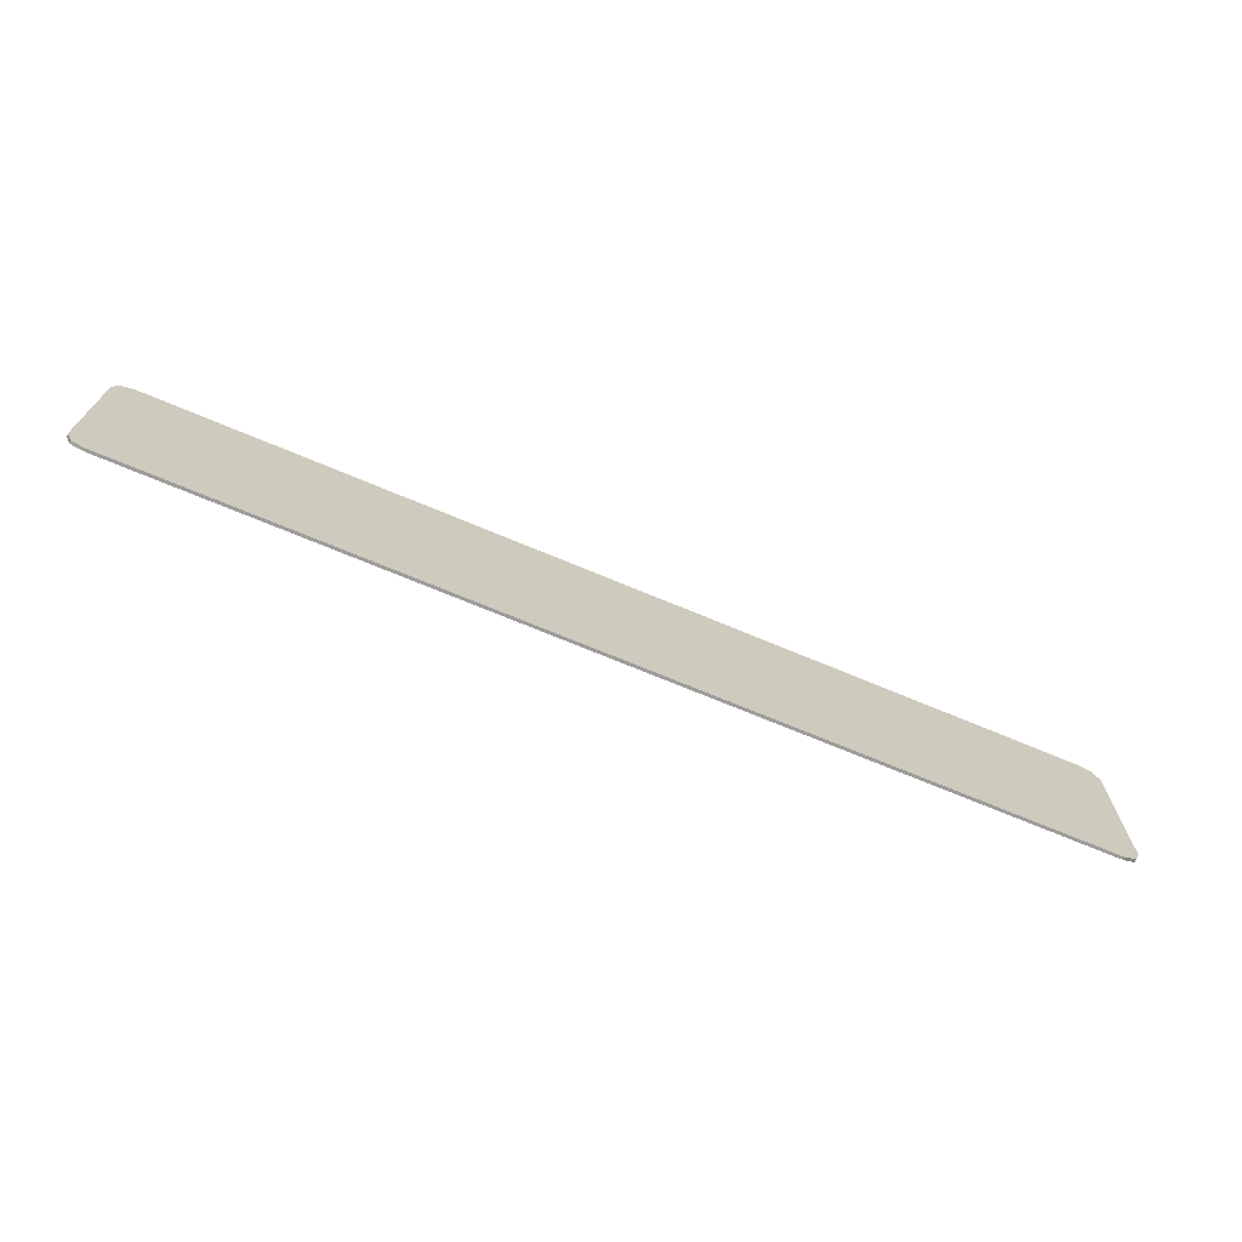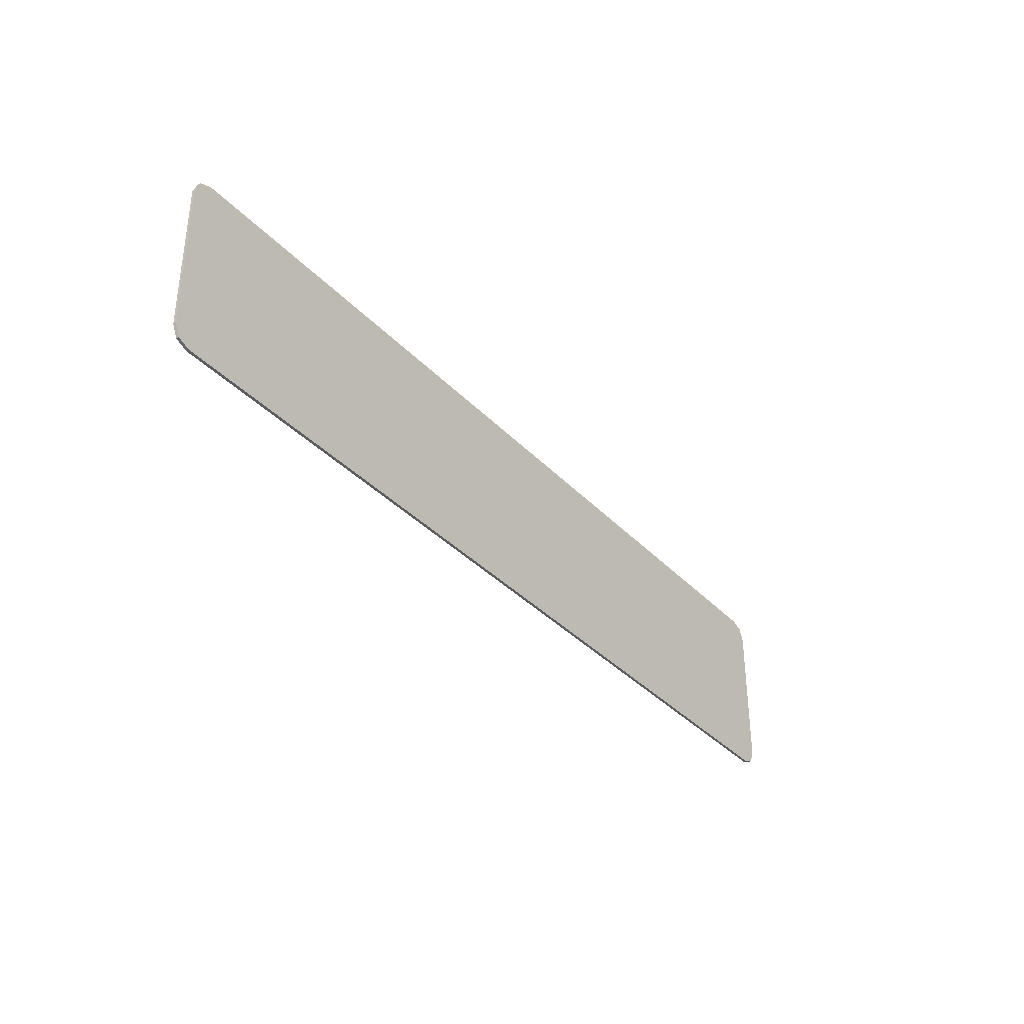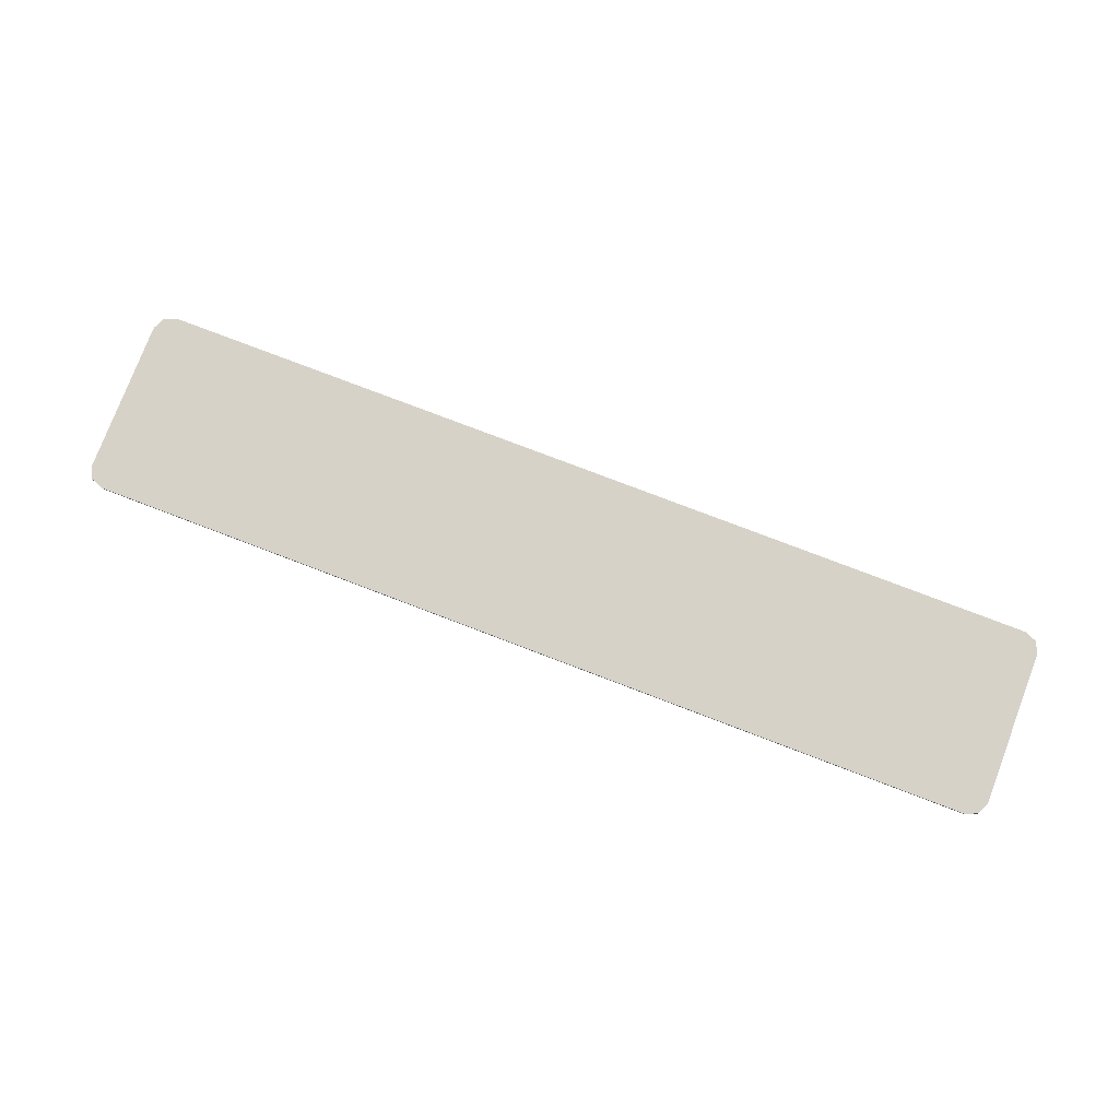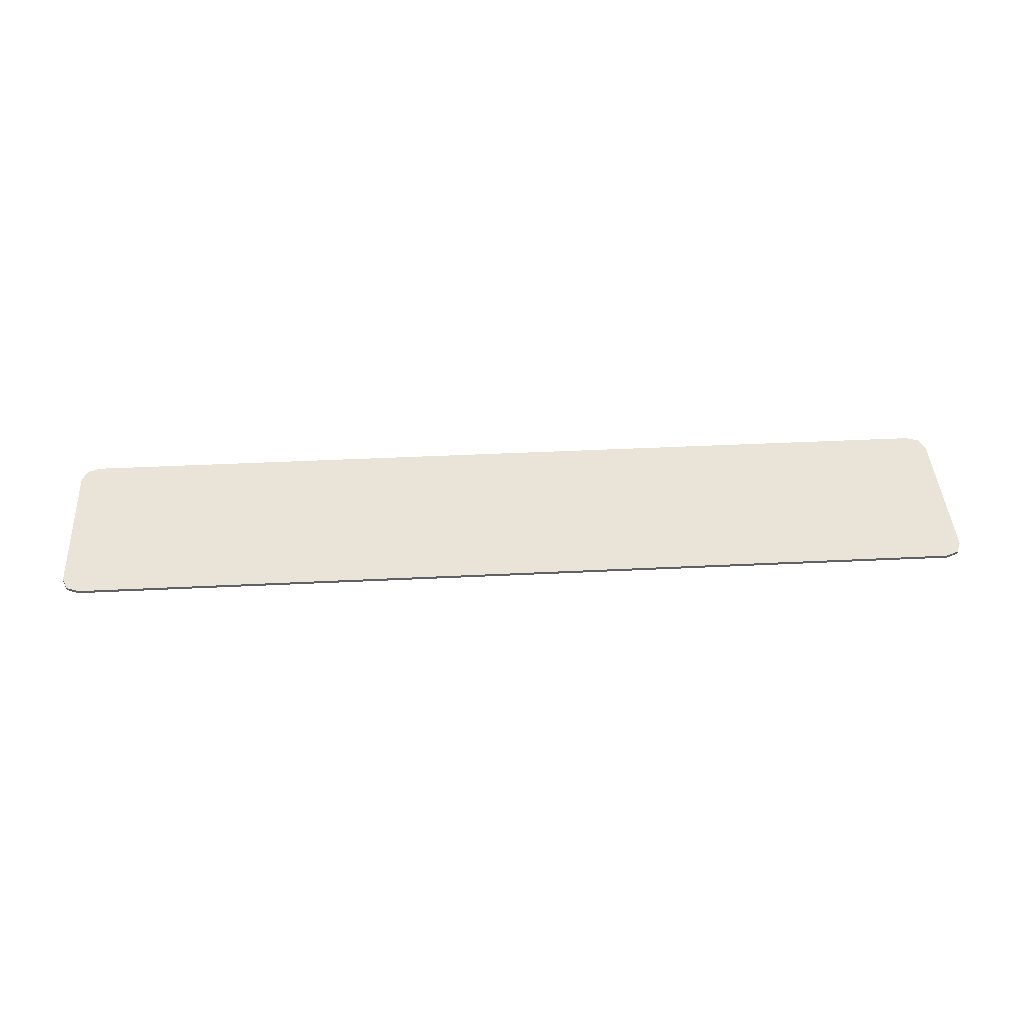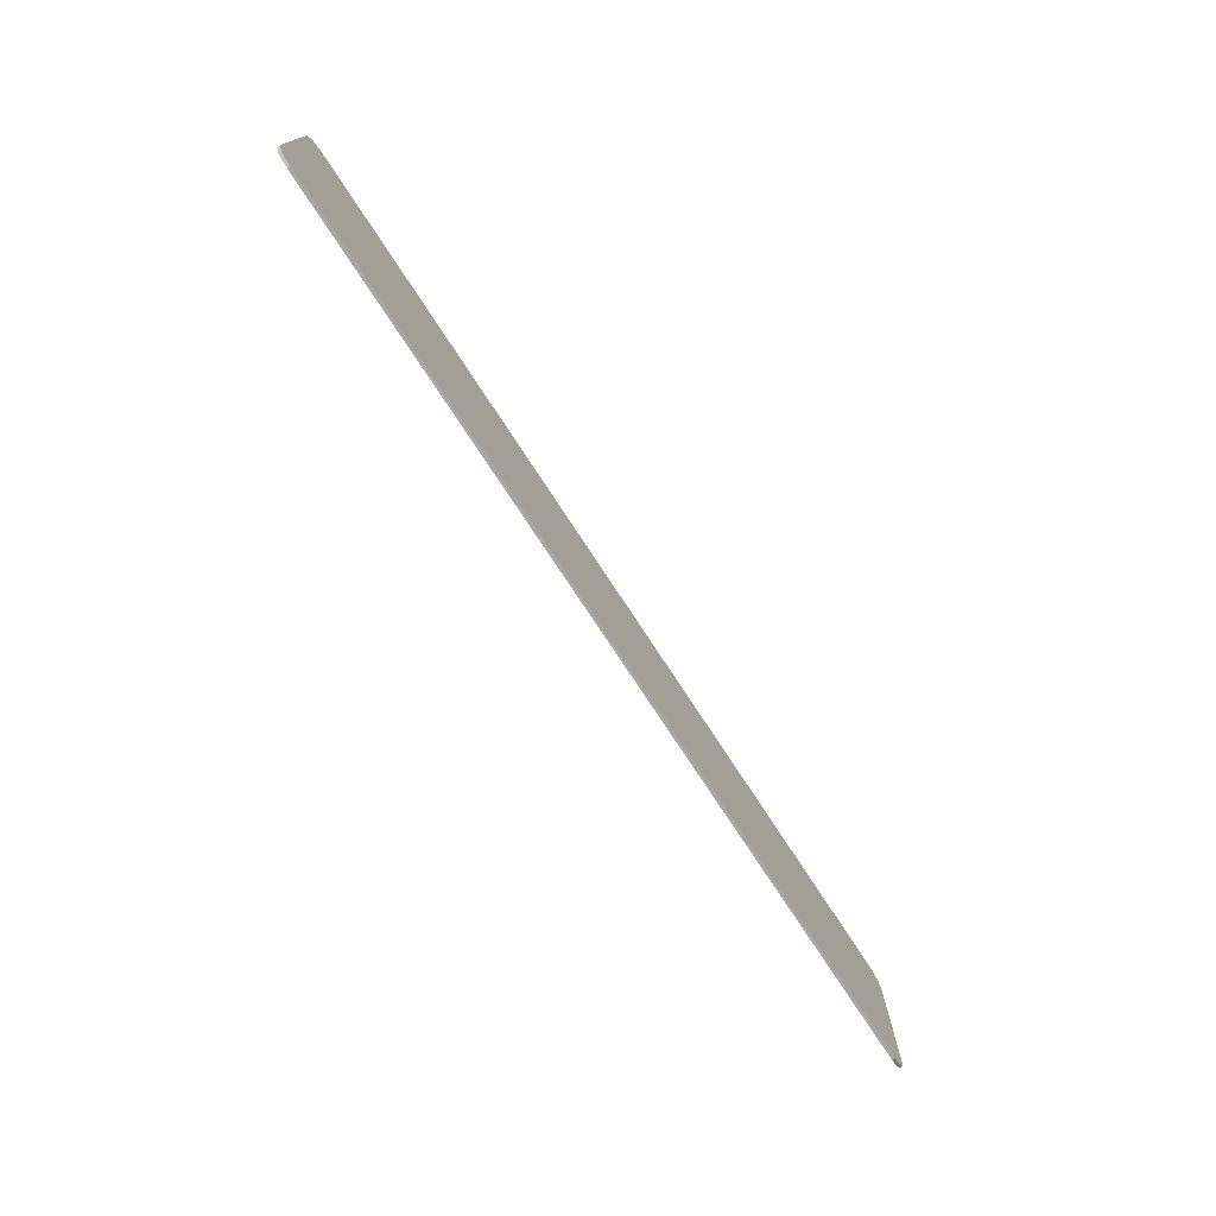
<metadata>
{"format":"obj","ext":"obj","renderer":"f3d","projection":"perspective","resolution":1024,"background":"white","views":[{"elev":-70.3,"azim":-22.8,"up":"+Z"},{"elev":-35.5,"azim":-53.5,"up":"+Z"},{"elev":77.9,"azim":-159.1,"up":"+Y"},{"elev":43.1,"azim":-3.3,"up":"+Y"},{"elev":-74.8,"azim":123.1,"up":"+Z"}]}
</metadata>
<code>
v 1.909 -0.0125 0.4
v 1.962 -0.0125 0.378
v 1.984 -0.0125 0.325
v 1.909 -0.0125 -0.4
v 1.962 -0.0125 -0.378
v 1.984 -0.0125 -0.325
v 1.037 -0.0125 0.2175
v 1.984 -0.0125 0.325
v 1.909 -0.0125 0.4
v 1.037 -0.0125 0.4
v 1.037 -0.0125 0.2175
v 1.984 -0.0125 0.2175
v 1.984 -0.0125 0.325
v 1.037 -0.0125 -0.2175
v 1.836 -0.0125 -0.2311
v 1.783 -0.0125 -0.2209
v 1.729 -0.0125 -0.2175
v 1.037 -0.0125 -0.2175
v 1.938 -0.0125 -0.2709
v 1.888 -0.0125 -0.2478
v 1.836 -0.0125 -0.2311
v 1.037 -0.0125 -0.2175
v 1.984 -0.0125 -0.325
v 1.984 -0.0125 -0.3
v 1.938 -0.0125 -0.2709
v 1.037 -0.0125 -0.2175
v 1.037 -0.0125 -0.4
v 1.909 -0.0125 -0.4
v 1.984 -0.0125 -0.325
v 1.984 -0.0125 0.2175
v 1.938 -0.0125 -0.2709
v 1.984 -0.0125 -0.3
v 1.984 -0.0125 0.2175
v 1.888 -0.0125 -0.2478
v 1.938 -0.0125 -0.2709
v 1.984 -0.0125 0.2175
v 1.836 -0.0125 -0.2311
v 1.888 -0.0125 -0.2478
v 1.984 -0.0125 0.2175
v 1.783 -0.0125 -0.2209
v 1.836 -0.0125 -0.2311
v 1.984 -0.0125 0.2175
v 1.729 -0.0125 -0.2175
v 1.783 -0.0125 -0.2209
v 1.037 -0.0125 0.2175
v 1.037 -0.0125 -0.2175
v 1.729 -0.0125 -0.2175
v 1.984 -0.0125 0.2175
v -0.00857 -0.0125 0.2175
v 1.037 -0.0125 0.2175
v 1.037 -0.0125 0.4
v -0.00857 -0.0125 0.4
v -0.00857 -0.0125 -0.2175
v -0.00857 -0.0125 -0.4
v 1.037 -0.0125 -0.4
v 1.037 -0.0125 -0.2175
v -0.00857 -0.0125 0.2175
v -0.00857 -0.0125 -0.2175
v 1.037 -0.0125 -0.2175
v 1.037 -0.0125 0.2175
v -0.2636 -0.0125 0.2175
v -0.2416 -0.0125 0.1955
v -0.1886 -0.0125 0.2175
v -0.2636 -0.0125 0.2175
v -0.2636 -0.0125 0.1425
v -0.2416 -0.0125 0.1955
v -0.1886 -0.0125 0.2175
v -0.2416 -0.0125 0.1955
v -0.2636 -0.0125 0.1425
v -0.1886 -0.0125 -0.2175
v -0.2416 -0.0125 -0.1955
v -0.2636 -0.0125 -0.1425
v -0.2636 -0.0125 -0.2175
v -0.2416 -0.0125 -0.1955
v -0.1886 -0.0125 -0.2175
v -0.2636 -0.0125 -0.2175
v -0.2636 -0.0125 -0.1425
v -0.2416 -0.0125 -0.1955
v -0.1886 -0.0125 0.2175
v -0.00857 -0.0125 0.2175
v -0.00857 -0.0125 0.4
v -0.5386 -0.0125 0.4
v -0.1886 -0.0125 0.2175
v -0.5386 -0.0125 0.4
v -0.5653 -0.0125 0.36
v -0.2636 -0.0125 0.2175
v -0.1886 -0.0125 -0.2175
v -0.2636 -0.0125 -0.2175
v -0.5653 -0.0125 -0.36
v -0.5386 -0.0125 -0.4
v -0.1886 -0.0125 -0.2175
v -0.5386 -0.0125 -0.4
v -0.00857 -0.0125 -0.4
v -0.00857 -0.0125 -0.2175
v -0.2636 -0.0125 0.1425
v -0.2636 -0.0125 0.2175
v -0.5653 -0.0125 0.36
v -0.5905 -0.0125 0.309
v -0.2636 -0.0125 0.1425
v -0.5905 -0.0125 0.309
v -0.6088 -0.0125 0.2551
v -0.2636 -0.0125 0.1425
v -0.6088 -0.0125 0.2551
v -0.6198 -0.0125 0.1993
v -0.2636 -0.0125 0.1425
v -0.6198 -0.0125 0.1993
v -0.6236 -0.0125 0.1425
v -0.2636 -0.0125 0.1425
v -0.6236 -0.0125 0.1425
v -0.6236 -0.0125 -0.1425
v -0.2636 -0.0125 -0.1425
v -0.2636 -0.0125 -0.1425
v -0.6236 -0.0125 -0.1425
v -0.6198 -0.0125 -0.1993
v -0.2636 -0.0125 -0.1425
v -0.6198 -0.0125 -0.1993
v -0.6088 -0.0125 -0.2551
v -0.2636 -0.0125 -0.1425
v -0.6088 -0.0125 -0.2551
v -0.5905 -0.0125 -0.309
v -0.2636 -0.0125 -0.1425
v -0.5905 -0.0125 -0.309
v -0.5653 -0.0125 -0.36
v -0.2636 -0.0125 -0.2175
v -0.1886 -0.0125 0.2175
v -0.1886 -0.0125 -0.2175
v -0.00857 -0.0125 -0.2175
v -0.00857 -0.0125 0.2175
v -0.1886 -0.0125 0.2175
v -0.2636 -0.0125 0.1425
v -0.2636 -0.0125 -0.1425
v -0.1886 -0.0125 -0.2175
v -1.05 -0.0125 0.4
v -0.5653 -0.0125 0.36
v -0.5386 -0.0125 0.4
v -1.05 -0.0125 0.4
v -0.5905 -0.0125 0.309
v -0.5653 -0.0125 0.36
v -1.05 -0.0125 0.4
v -0.6088 -0.0125 0.2551
v -0.5905 -0.0125 0.309
v -1.05 -0.0125 0.4
v -0.6198 -0.0125 0.1993
v -0.6088 -0.0125 0.2551
v -1.05 -0.0125 0.4
v -0.6236 -0.0125 0.1425
v -0.6198 -0.0125 0.1993
v -1.05 -0.0125 0.4
v -1.05 -0.0125 -0.4
v -0.6236 -0.0125 -0.1425
v -0.6236 -0.0125 0.1425
v -1.05 -0.0125 -0.4
v -0.6198 -0.0125 -0.1993
v -0.6236 -0.0125 -0.1425
v -1.05 -0.0125 -0.4
v -0.6088 -0.0125 -0.2551
v -0.6198 -0.0125 -0.1993
v -1.05 -0.0125 -0.4
v -0.5905 -0.0125 -0.309
v -0.6088 -0.0125 -0.2551
v -1.05 -0.0125 -0.4
v -0.5653 -0.0125 -0.36
v -0.5905 -0.0125 -0.309
v -0.5653 -0.0125 -0.36
v -1.05 -0.0125 -0.4
v -0.5386 -0.0125 -0.4
v -1.909 -0.0125 0.4
v -1.962 -0.0125 0.378
v -1.984 -0.0125 0.325
v -1.909 -0.0125 -0.4
v -1.962 -0.0125 -0.378
v -1.984 -0.0125 -0.325
v -1.534 -0.0125 0.2175
v -1.556 -0.0125 0.1955
v -1.609 -0.0125 0.2175
v -1.534 -0.0125 0.2175
v -1.534 -0.0125 0.1425
v -1.556 -0.0125 0.1955
v -1.609 -0.0125 0.2175
v -1.556 -0.0125 0.1955
v -1.534 -0.0125 0.1425
v -1.609 -0.0125 -0.2175
v -1.556 -0.0125 -0.1955
v -1.534 -0.0125 -0.1425
v -1.534 -0.0125 -0.2175
v -1.556 -0.0125 -0.1955
v -1.609 -0.0125 -0.2175
v -1.534 -0.0125 -0.2175
v -1.534 -0.0125 -0.1425
v -1.556 -0.0125 -0.1955
v -1.534 -0.0125 0.1425
v -1.232 -0.0125 0.36
v -1.259 -0.0125 0.4
v -1.534 -0.0125 0.2175
v -1.534 -0.0125 0.1425
v -1.188 -0.0125 0.2551
v -1.207 -0.0125 0.309
v -1.232 -0.0125 0.36
v -1.534 -0.0125 0.1425
v -1.174 -0.0125 0.1425
v -1.177 -0.0125 0.1993
v -1.188 -0.0125 0.2551
v -1.534 -0.0125 0.1425
v -1.534 -0.0125 -0.1425
v -1.174 -0.0125 -0.1425
v -1.174 -0.0125 0.1425
v -1.534 -0.0125 -0.1425
v -1.188 -0.0125 -0.2551
v -1.177 -0.0125 -0.1993
v -1.174 -0.0125 -0.1425
v -1.534 -0.0125 -0.1425
v -1.232 -0.0125 -0.36
v -1.207 -0.0125 -0.309
v -1.188 -0.0125 -0.2551
v -1.534 -0.0125 -0.1425
v -1.534 -0.0125 -0.2175
v -1.259 -0.0125 -0.4
v -1.232 -0.0125 -0.36
v -1.609 -0.0125 0.2175
v -1.534 -0.0125 0.2175
v -1.259 -0.0125 0.4
v -1.909 -0.0125 0.4
v -1.609 -0.0125 0.2175
v -1.909 -0.0125 0.4
v -1.984 -0.0125 0.325
v -1.984 -0.0125 0.2175
v -1.609 -0.0125 -0.2175
v -1.909 -0.0125 -0.4
v -1.259 -0.0125 -0.4
v -1.534 -0.0125 -0.2175
v -1.609 -0.0125 -0.2175
v -1.984 -0.0125 -0.2175
v -1.984 -0.0125 -0.325
v -1.909 -0.0125 -0.4
v -1.259 -0.0125 0.4
v -1.232 -0.0125 0.36
v -1.05 -0.0125 0.4
v -1.05 -0.0125 0.4
v -1.232 -0.0125 0.36
v -1.207 -0.0125 0.309
v -1.05 -0.0125 0.4
v -1.207 -0.0125 0.309
v -1.188 -0.0125 0.2551
v -1.05 -0.0125 0.4
v -1.188 -0.0125 0.2551
v -1.177 -0.0125 0.1993
v -1.05 -0.0125 0.4
v -1.177 -0.0125 0.1993
v -1.174 -0.0125 0.1425
v -1.05 -0.0125 0.4
v -1.174 -0.0125 0.1425
v -1.174 -0.0125 -0.1425
v -1.05 -0.0125 -0.4
v -1.05 -0.0125 -0.4
v -1.174 -0.0125 -0.1425
v -1.177 -0.0125 -0.1993
v -1.05 -0.0125 -0.4
v -1.177 -0.0125 -0.1993
v -1.188 -0.0125 -0.2551
v -1.05 -0.0125 -0.4
v -1.188 -0.0125 -0.2551
v -1.207 -0.0125 -0.309
v -1.05 -0.0125 -0.4
v -1.207 -0.0125 -0.309
v -1.232 -0.0125 -0.36
v -1.05 -0.0125 -0.4
v -1.232 -0.0125 -0.36
v -1.259 -0.0125 -0.4
v -1.609 -0.0125 0.2175
v -1.609 -0.0125 -0.2175
v -1.534 -0.0125 -0.1425
v -1.534 -0.0125 0.1425
v -1.609 -0.0125 0.2175
v -1.984 -0.0125 0.2175
v -1.984 -0.0125 -0.2175
v -1.609 -0.0125 -0.2175
v 1.909 0 0.4
v 1.962 0 0.378
v 1.984 0 0.325
v 1.909 0 -0.4
v 1.962 0 -0.378
v 1.984 0 -0.325
v -1.909 0 0.4
v -1.962 0 0.378
v -1.984 0 0.325
v -1.909 0 -0.4
v -1.962 0 -0.378
v -1.984 0 -0.325
v 1.962 -0.0125 0.378
v 1.909 -0.0125 0.4
v 1.909 0 0.4
v 1.962 0 0.378
v 1.984 -0.0125 0.325
v 1.962 -0.0125 0.378
v 1.962 0 0.378
v 1.984 0 0.325
v 1.962 -0.0125 -0.378
v 1.909 -0.0125 -0.4
v 1.909 0 -0.4
v 1.962 0 -0.378
v 1.984 -0.0125 -0.325
v 1.962 -0.0125 -0.378
v 1.962 0 -0.378
v 1.984 0 -0.325
v -1.962 -0.0125 0.378
v -1.909 -0.0125 0.4
v -1.909 0 0.4
v -1.962 0 0.378
v -1.984 -0.0125 0.325
v -1.962 -0.0125 0.378
v -1.962 0 0.378
v -1.984 0 0.325
v -1.962 -0.0125 -0.378
v -1.909 -0.0125 -0.4
v -1.909 0 -0.4
v -1.962 0 -0.378
v -1.984 -0.0125 -0.325
v -1.962 -0.0125 -0.378
v -1.962 0 -0.378
v -1.984 0 -0.325
v 1.984 0 0.325
v -1.984 0 0.325
v -1.909 0 0.4
v 1.909 0 0.4
v 1.984 0 0.325
v 1.984 0 -0.325
v -1.984 0 -0.325
v -1.984 0 0.325
v 1.984 0 -0.325
v 1.909 0 -0.4
v -1.909 0 -0.4
v -1.984 0 -0.325
v 1.984 0 0.325
v 1.984 -0.0125 0.325
v 1.984 -0.0125 0.3
v 1.984 0 0.325
v 1.984 -0.0125 0.3
v 1.984 -0.0125 0.1625
v 1.984 0 0.325
v 1.984 -0.0125 0.1625
v 1.984 -0.0125 0.025
v 1.984 0 0.325
v 1.984 -0.0125 0.025
v 1.984 -0.0125 -0.1125
v 1.984 0 -0.325
v 1.984 0 -0.325
v 1.984 -0.0125 -0.1125
v 1.984 -0.0125 -0.25
v 1.984 0 -0.325
v 1.984 -0.0125 -0.25
v 1.984 -0.0125 -0.325
v 1.909 0 0.4
v 1.037 -0.0125 0.4
v 1.909 -0.0125 0.4
v 1.909 0 -0.4
v 1.909 -0.0125 -0.4
v 1.037 -0.0125 -0.4
v 1.909 0 0.4
v -0.00857 -0.0125 0.4
v 1.037 -0.0125 0.4
v 1.909 0 -0.4
v 1.037 -0.0125 -0.4
v -0.00857 -0.0125 -0.4
v 1.909 0 0.4
v -1.909 0 0.4
v -1.05 -0.0125 0.4
v -0.00857 -0.0125 0.4
v 1.909 0 -0.4
v -0.00857 -0.0125 -0.4
v -1.05 -0.0125 -0.4
v -1.909 0 -0.4
v -1.909 0 0.4
v -1.909 -0.0125 0.4
v -1.05 -0.0125 0.4
v -1.909 0 -0.4
v -1.05 -0.0125 -0.4
v -1.909 -0.0125 -0.4
v -1.984 0 0.325
v -1.984 -0.0125 0.3
v -1.984 -0.0125 0.325
v -1.984 0 0.325
v -1.984 -0.0125 0.1625
v -1.984 -0.0125 0.3
v -1.984 0 0.325
v -1.984 -0.0125 0.025
v -1.984 -0.0125 0.1625
v -1.984 0 0.325
v -1.984 0 -0.325
v -1.984 -0.0125 -0.1125
v -1.984 -0.0125 0.025
v -1.984 0 -0.325
v -1.984 -0.0125 -0.25
v -1.984 -0.0125 -0.1125
v -1.984 0 -0.325
v -1.984 -0.0125 -0.325
v -1.984 -0.0125 -0.25
g mesh4653669
f 1 3 2
g mesh4653671
f 4 5 6
f 7 8 9
f 9 10 7
f 11 12 13
f 14 15 16
f 16 17 14
f 18 19 20
f 20 21 18
f 22 23 24
f 24 25 22
f 26 27 28
f 28 29 26
f 30 31 32
f 33 34 35
f 36 37 38
f 39 40 41
f 42 43 44
f 45 46 47
f 47 48 45
g mesh4653674
f 49 50 51
f 51 52 49
f 53 54 55
f 55 56 53
f 57 58 59
f 59 60 57
g mesh4653677
f 61 62 63
f 64 65 66
g mesh4653679
f 67 68 69
g mesh4653681
f 70 72 71
g mesh4653683
f 73 75 74
f 76 78 77
f 79 80 81
f 81 82 79
f 83 84 85
f 85 86 83
f 87 88 89
f 89 90 87
f 91 92 93
f 93 94 91
f 95 96 97
f 97 98 95
f 99 100 101
f 102 103 104
f 105 106 107
f 108 109 110
f 110 111 108
f 112 113 114
f 115 116 117
f 118 119 120
f 121 122 123
f 123 124 121
f 125 126 127
f 127 128 125
f 129 130 131
f 131 132 129
f 133 134 135
f 136 137 138
f 139 140 141
f 142 143 144
f 145 146 147
f 148 149 150
f 150 151 148
f 152 153 154
f 155 156 157
f 158 159 160
f 161 162 163
f 164 165 166
g mesh4653687
f 167 168 169
g mesh4653689
f 170 172 171
g mesh4653691
f 173 175 174
f 176 178 177
g mesh4653693
f 179 181 180
g mesh4653695
f 182 183 184
g mesh4653697
f 185 186 187
f 188 189 190
f 191 192 193
f 193 194 191
f 195 196 197
f 197 198 195
f 199 200 201
f 201 202 199
f 203 204 205
f 205 206 203
f 207 208 209
f 209 210 207
f 211 212 213
f 213 214 211
f 215 216 217
f 217 218 215
f 219 220 221
f 221 222 219
f 223 224 225
f 225 226 223
f 227 228 229
f 229 230 227
f 231 232 233
f 233 234 231
f 235 236 237
f 238 239 240
f 241 242 243
f 244 245 246
f 247 248 249
f 250 251 252
f 252 253 250
f 254 255 256
f 257 258 259
f 260 261 262
f 263 264 265
f 266 267 268
f 269 270 271
f 271 272 269
f 273 274 275
f 275 276 273
g mesh4653701
f 277 278 279
g mesh4653703
f 280 282 281
g mesh4653705
f 283 285 284
g mesh4653707
f 286 287 288
g mesh4653709
f 289 291 290
f 291 289 292
f 293 295 294
f 295 293 296
g mesh4653711
f 297 298 299
f 299 300 297
f 301 302 303
f 303 304 301
g mesh4653713
f 305 306 307
f 307 308 305
f 309 310 311
f 311 312 309
g mesh4653715
f 313 315 314
f 315 313 316
f 317 319 318
f 319 317 320
f 321 322 323
f 323 324 321
f 325 326 327
f 327 328 325
f 329 330 331
f 331 332 329
f 333 334 335
f 336 337 338
f 339 340 341
f 342 343 344
f 344 345 342
f 346 347 348
f 349 350 351
f 352 353 354
f 355 356 357
f 358 359 360
f 361 362 363
f 364 365 366
f 366 367 364
f 368 369 370
f 370 371 368
f 372 373 374
f 375 376 377
f 378 379 380
f 381 382 383
f 384 385 386
f 387 388 389
f 389 390 387
f 391 392 393
f 394 395 396

</code>
